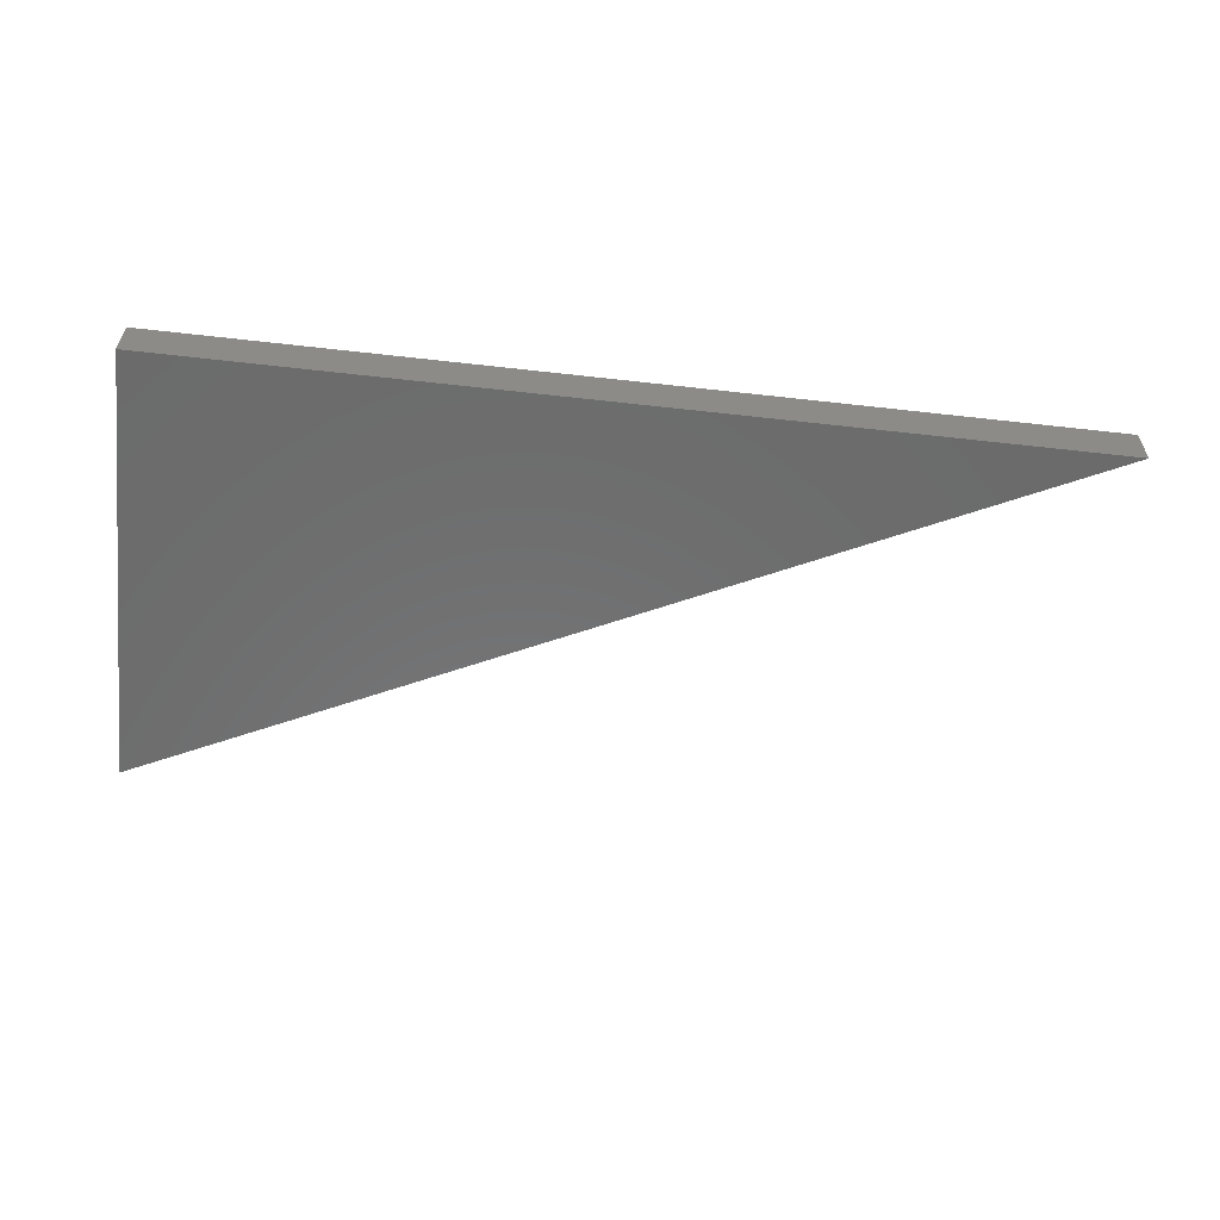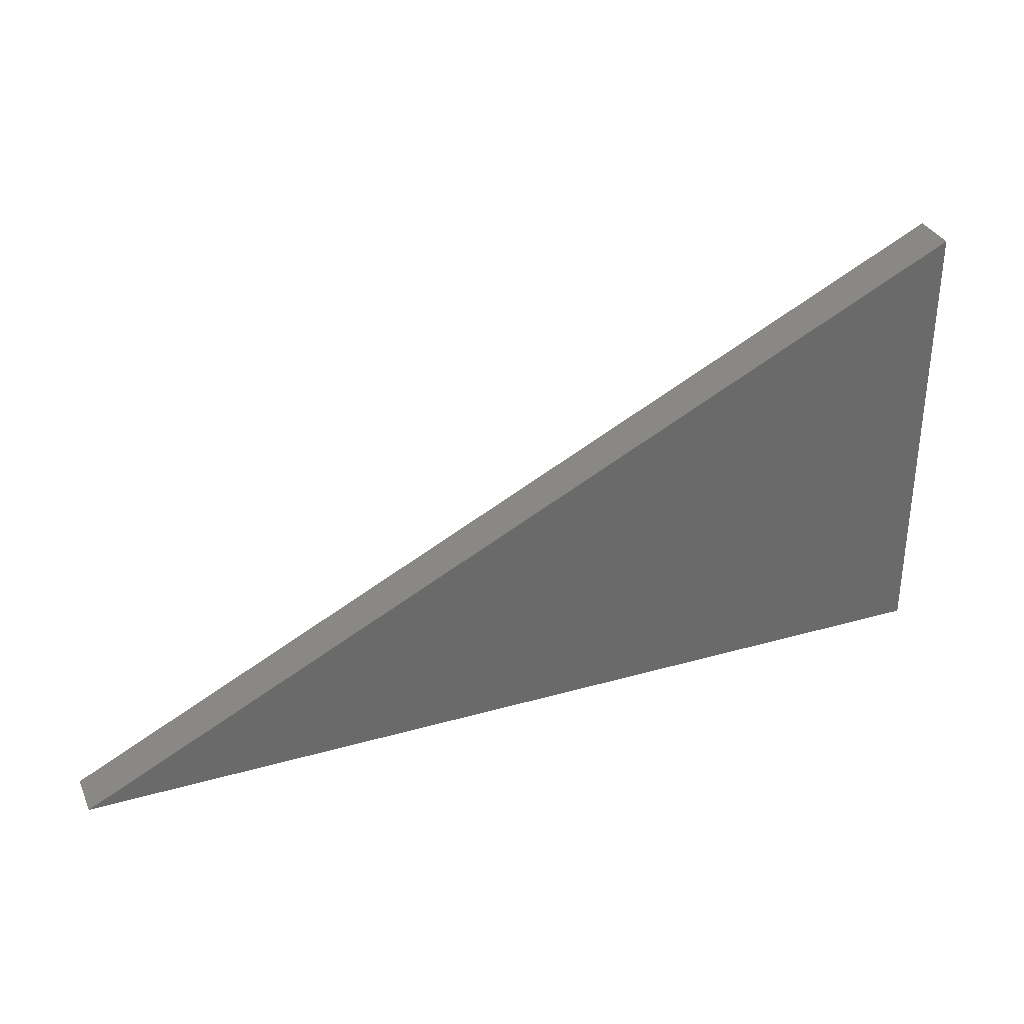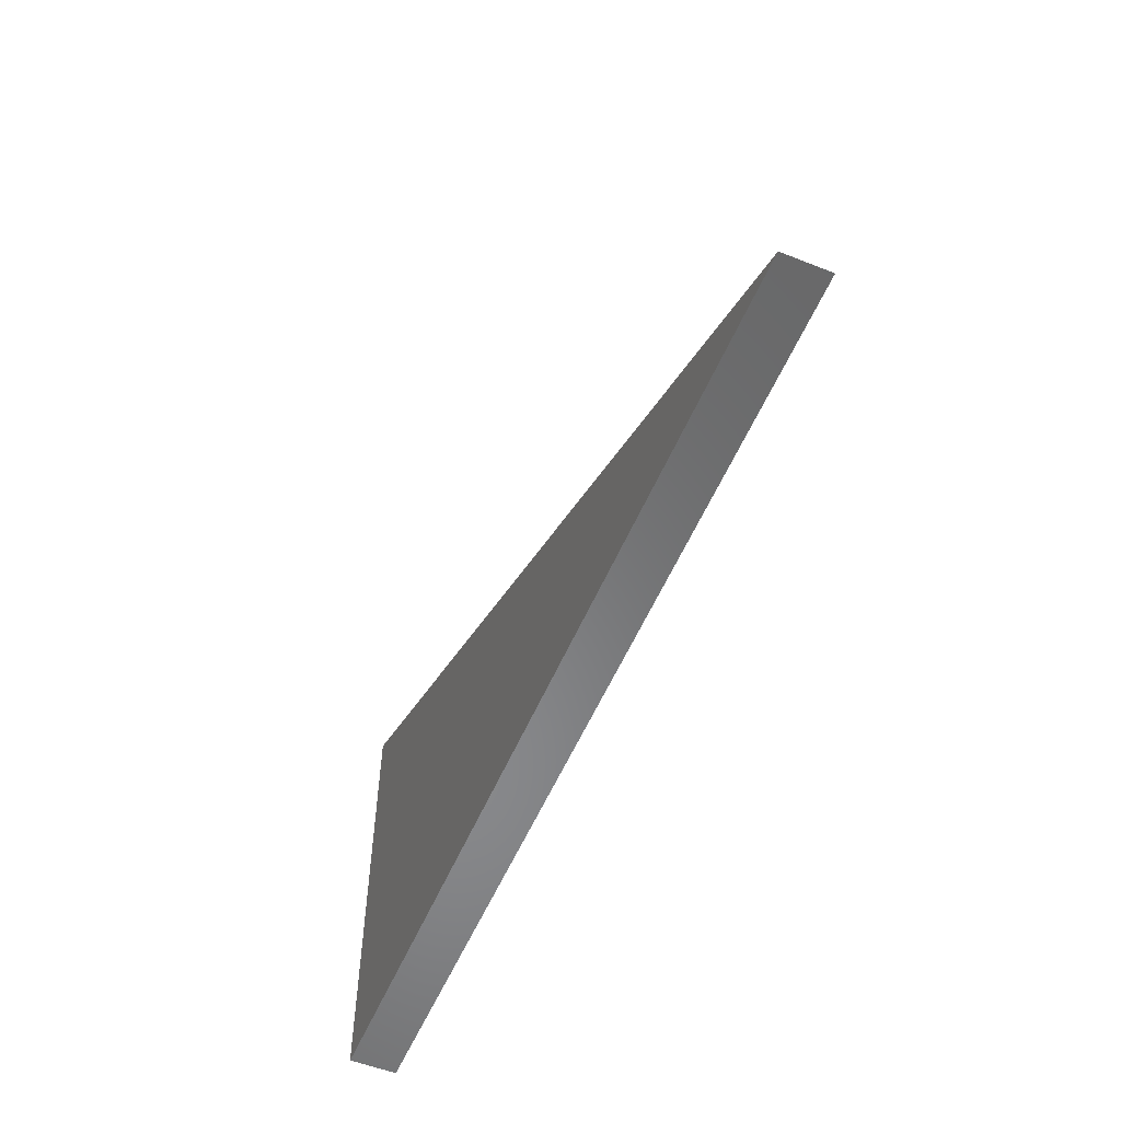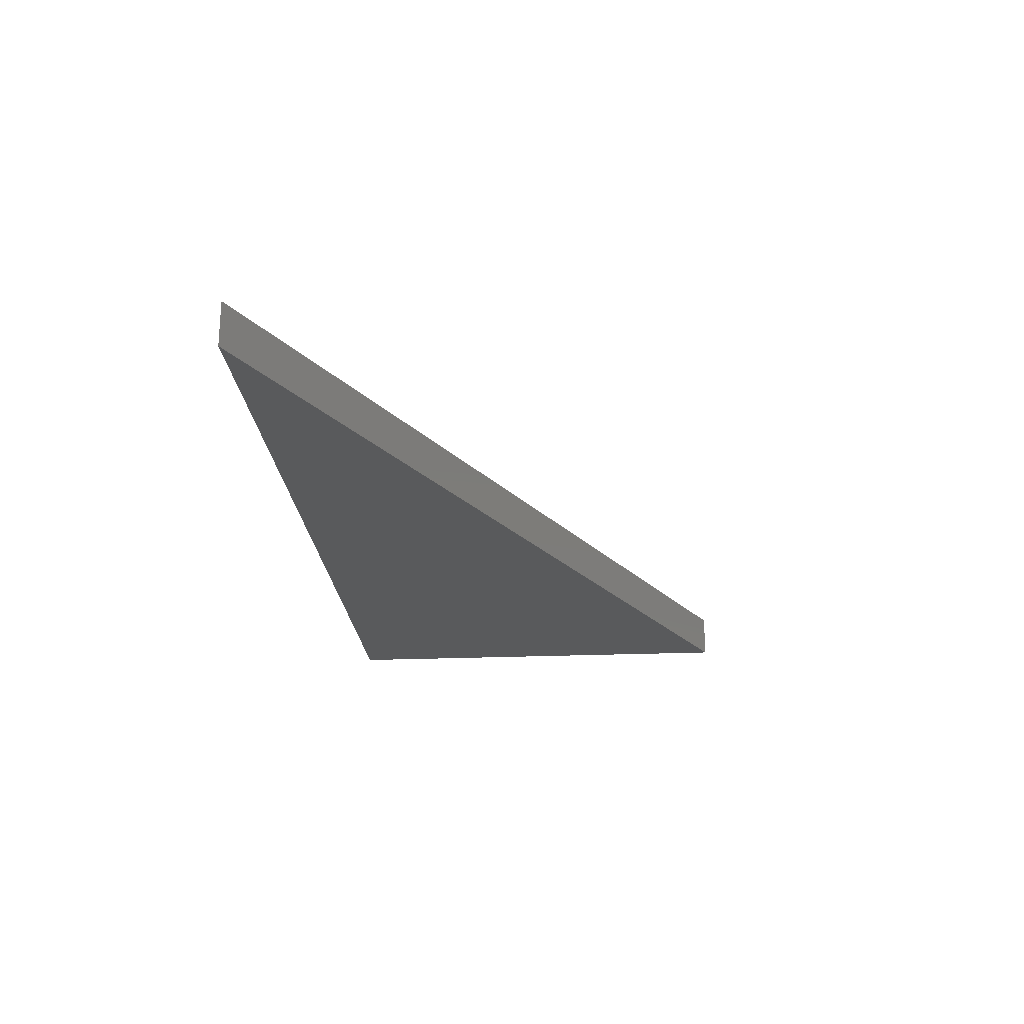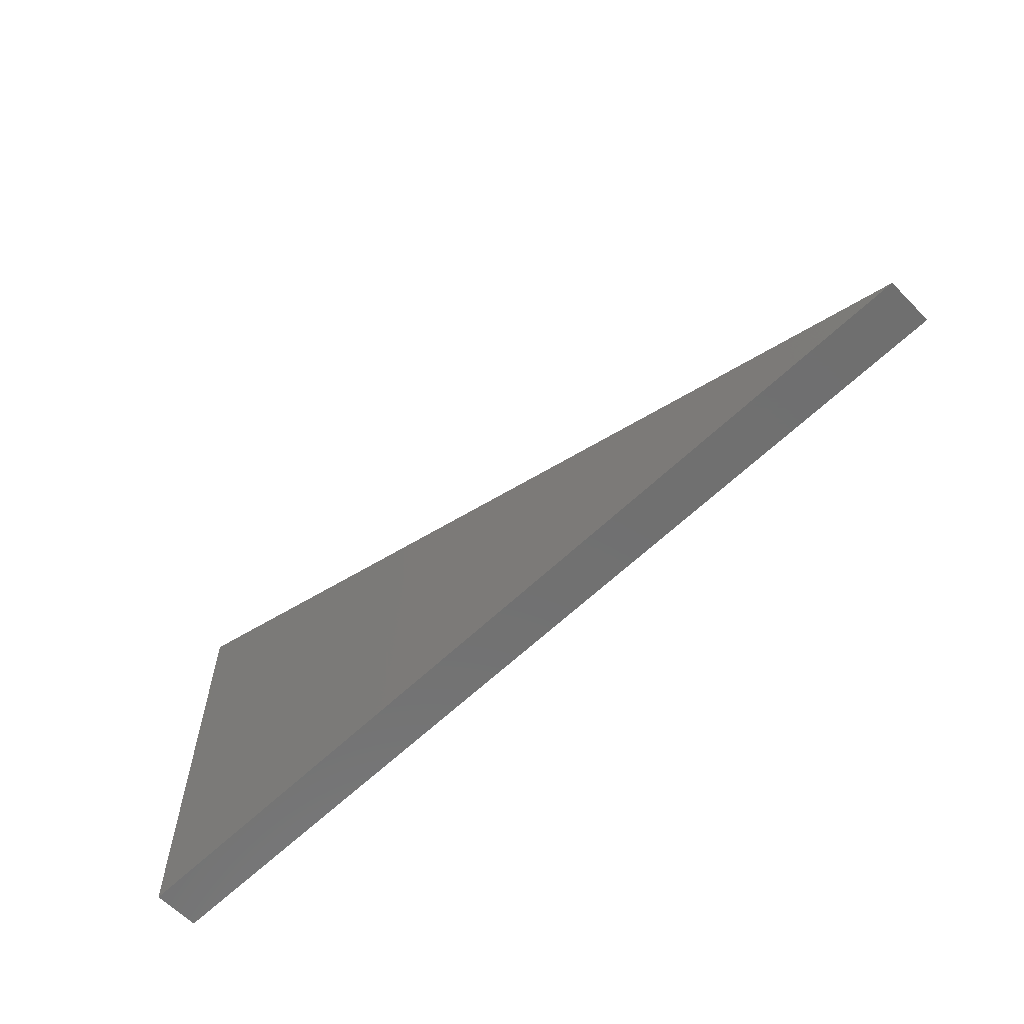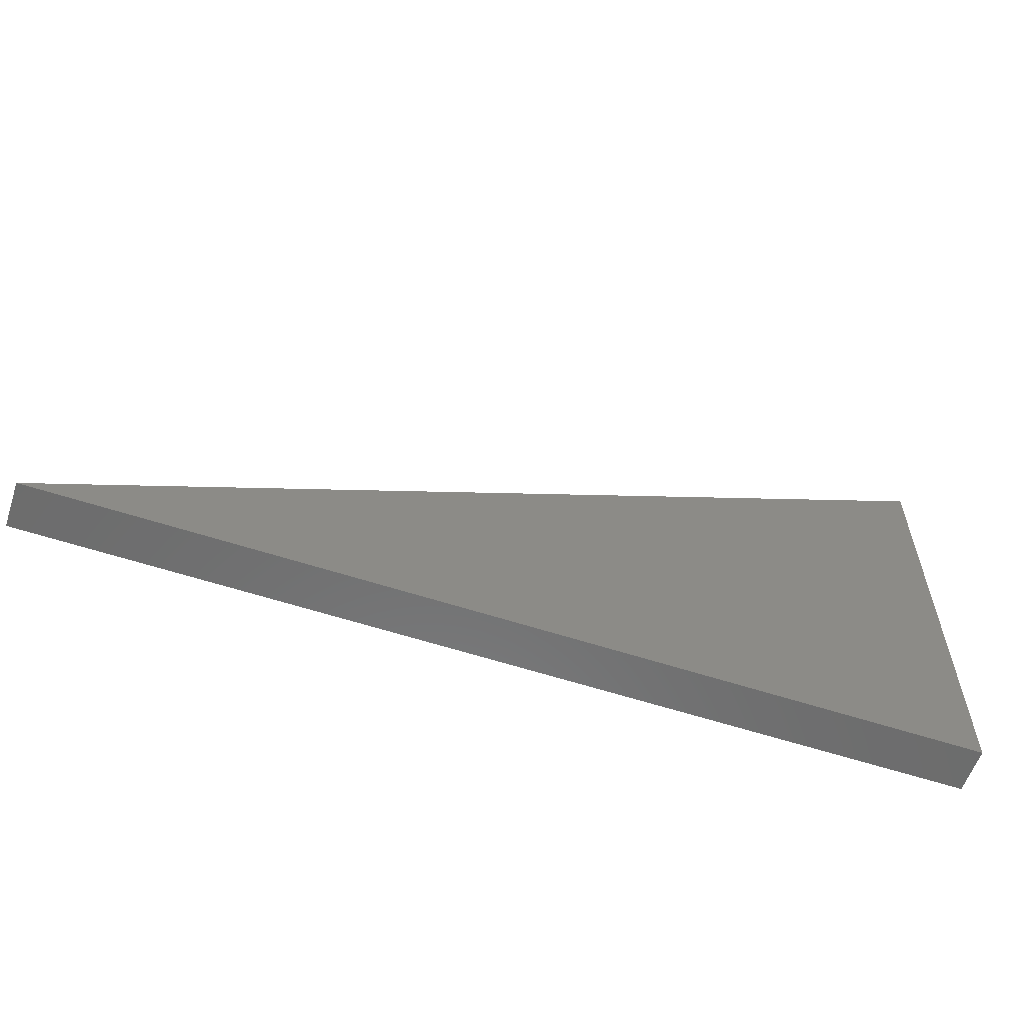
<metadata>
{"format":"stl","ext":"stl","renderer":"f3d","projection":"perspective","resolution":1024,"background":"white","views":[{"elev":-58.0,"azim":-6.7,"up":"+Z"},{"elev":33.4,"azim":158.7,"up":"+Y"},{"elev":-54.9,"azim":67.3,"up":"+Y"},{"elev":-22.6,"azim":94.2,"up":"+Z"},{"elev":-61.9,"azim":44.2,"up":"+Y"},{"elev":-58.7,"azim":161.3,"up":"+Y"}]}
</metadata>
<code>
# stl→obj: 6 verts, 8 faces
v 100 70.44 0
v 100 70.44 5
v 0 70.44 0
v 0 70.44 5
v 0 120.4 0
v 0 120.4 5
f 1 2 3
f 2 4 3
f 3 4 5
f 4 6 5
f 5 6 1
f 6 2 1
f 3 5 1
f 2 6 4

</code>
